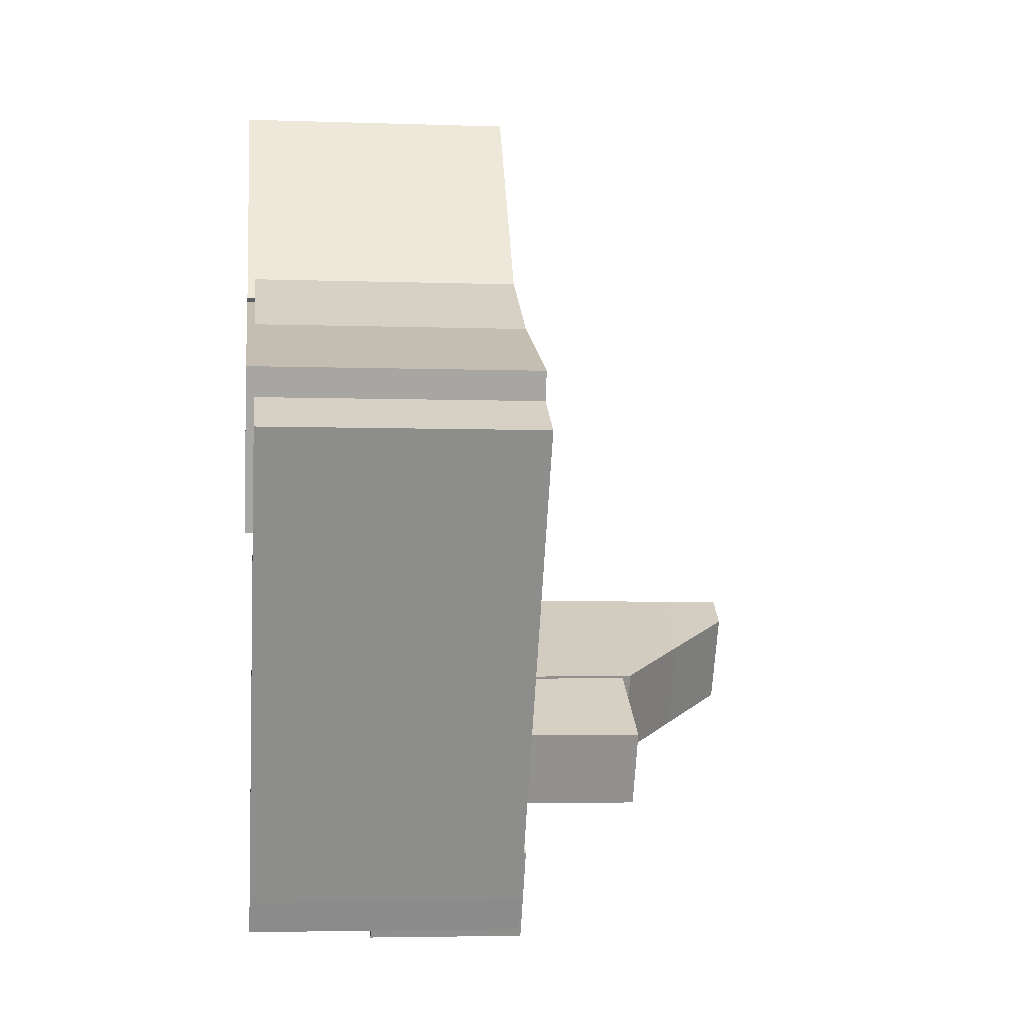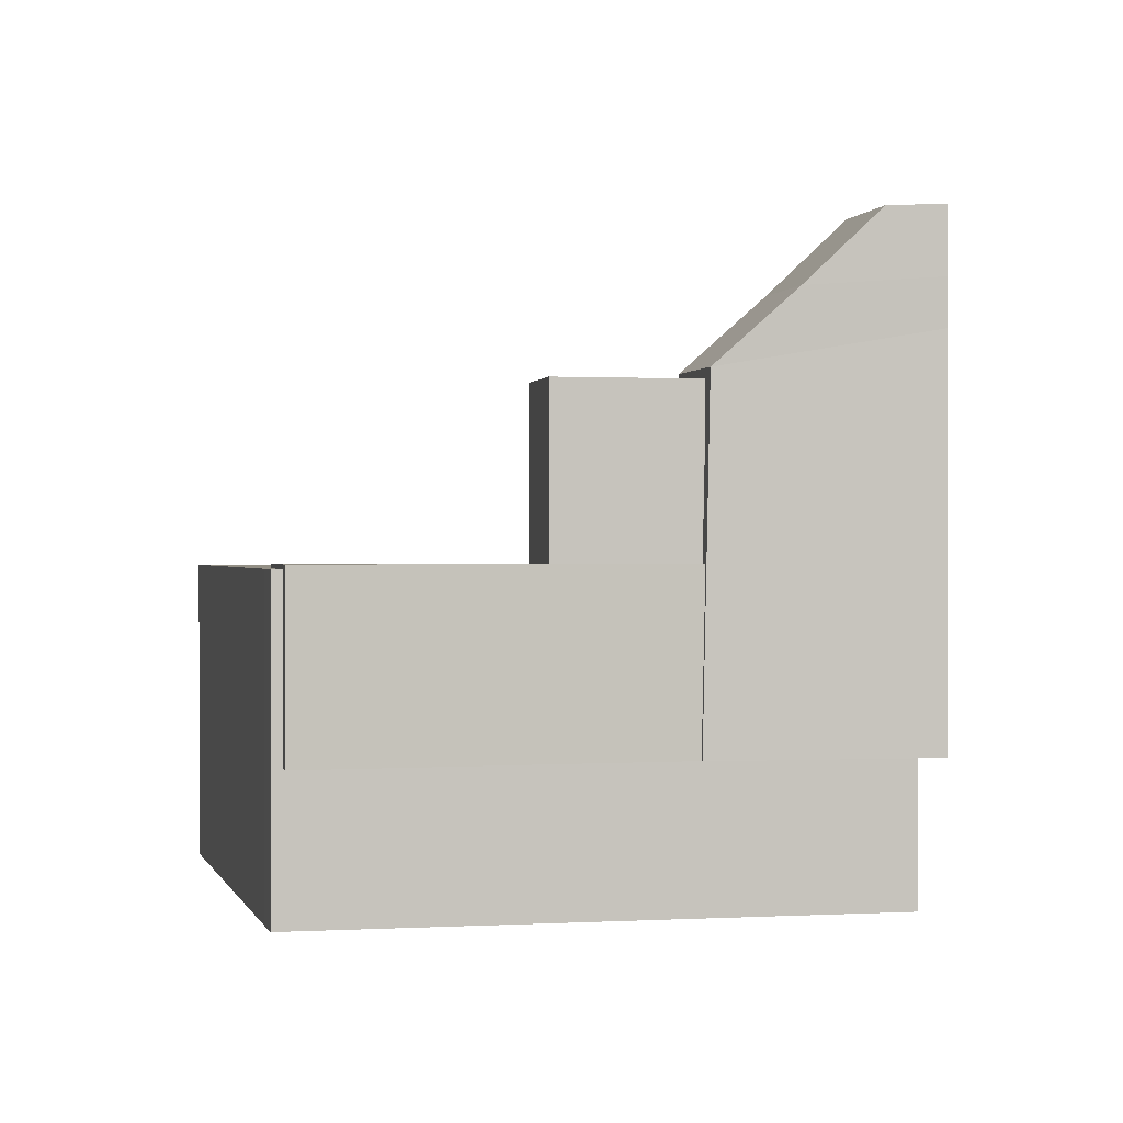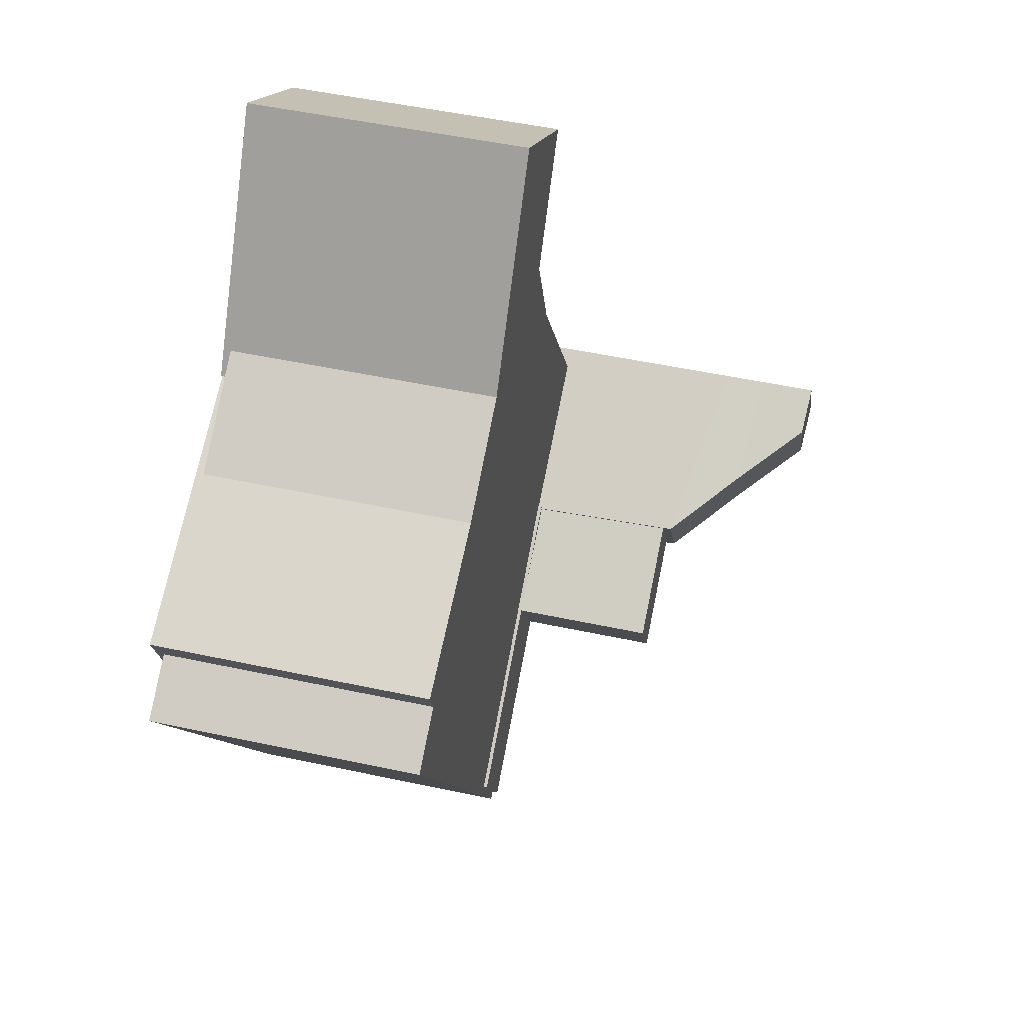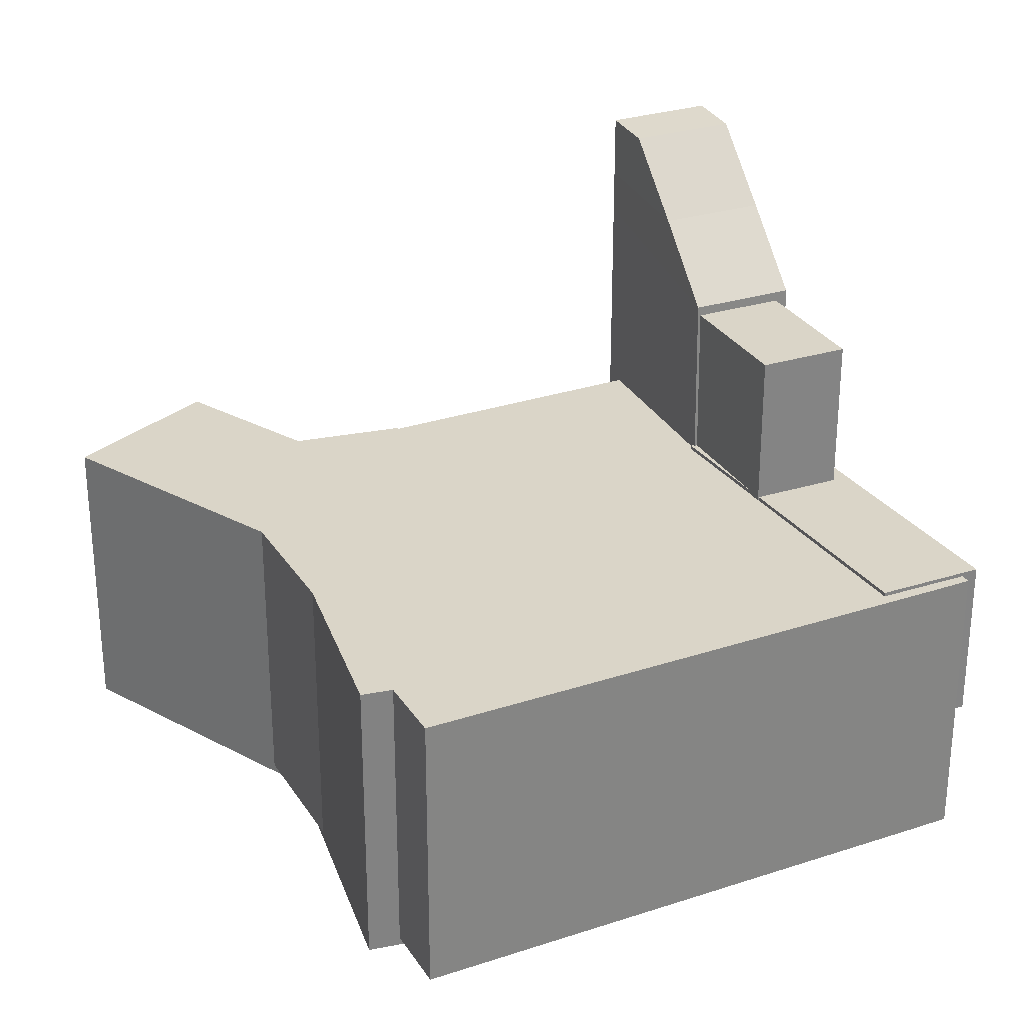
<metadata>
{"format":"obj","ext":"obj","renderer":"f3d","projection":"perspective","resolution":1024,"background":"white","views":[{"elev":-4.4,"azim":83.6,"up":"+Z"},{"elev":0.3,"azim":-162.6,"up":"+Y"},{"elev":51.0,"azim":103.2,"up":"+Z"},{"elev":29.3,"azim":94.2,"up":"+Y"}]}
</metadata>
<code>
o Cube.005_Cube.010
v -23.36 3.887 -3.372
v -23.36 12.89 -3.372
v -24.38 3.887 -5.178
v -24.38 12.89 -5.178
v -19.76 3.887 -5.32
v -22.45 12.84 -3.893
v -20.78 3.887 -7.125
v -23.46 12.83 -5.702
v -23.36 10.87 -3.372
v -24.38 10.87 -5.178
v -20.89 10.19 -7.052
v -19.88 10.2 -5.243
v -23.36 11.71 -3.372
v -24.38 11.71 -5.178
v -22.22 11.52 -6.377
v -21.21 11.53 -4.568
f 13 2 4 14
f 14 4 8 15
f 15 8 6 16
f 16 6 2 13
f 3 7 5 1
f 8 4 2 6
f 5 12 9 1
f 7 11 12 5
f 3 10 11 7
f 1 9 10 3
f 12 16 13 9
f 11 15 16 12
f 10 14 15 11
f 9 13 14 10
o Cube.003_Cube.009
v -19.82 3.887 -5.207
v -19.82 7.046 -5.207
v -20.84 3.887 -7.012
v -20.84 7.046 -7.012
v -14.1 3.887 -8.945
v -14.1 7.046 -8.945
v -15.12 3.887 -10.75
v -15.12 7.046 -10.75
f 17 18 20 19
f 19 20 24 23
f 23 24 22 21
f 21 22 18 17
f 19 23 21 17
f 24 20 18 22
o Cube.002_Cube.008
v -19.91 3.887 -5.294
v -19.91 10.01 -5.294
v -20.76 3.887 -6.844
v -20.76 10.01 -6.844
v -17.68 3.887 -6.586
v -17.68 10.01 -6.586
v -18.53 3.887 -8.136
v -18.53 10.01 -8.136
f 25 26 28 27
f 27 28 32 31
f 31 32 30 29
f 29 30 26 25
f 27 31 29 25
f 32 28 26 30
o Cube.001_Cube.007
v -19.16 1.21 4.151
v -19.16 6.971 4.151
v -20.32 1.21 1.051
v -20.32 6.971 1.051
v -10 1.21 0.5513
v -10 6.971 0.5513
v -11.16 1.21 -2.548
v -11.16 6.971 -2.548
f 33 34 36 35
f 35 36 40 39
f 39 40 38 37
f 37 38 34 33
f 35 39 37 33
f 40 36 34 38
o Cube.000_Cube.006
v -18.14 1.365 4.696
v -18.14 6.971 4.696
v -23.53 1.365 -4.541
v -23.53 6.971 -4.541
v -9.036 1.365 -0.7091
v -9.036 6.971 -0.7091
v -14.42 1.365 -9.946
v -14.42 6.971 -9.946
v -23.53 6.971 -4.541
v -23.53 1.365 -4.541
v -14.42 1.365 -9.946
v -14.42 6.971 -9.946
v -23.9 6.971 -5.173
v -23.9 1.365 -5.173
v -14.79 1.365 -10.58
v -14.79 6.971 -10.58
f 41 42 44 43
f 44 48 52 49
f 47 48 46 45
f 45 46 42 41
f 43 47 45 41
f 48 44 42 46
f 49 52 56 53
f 43 44 49 50
f 48 47 51 52
f 47 43 50 51
f 54 53 56 55
f 50 49 53 54
f 52 51 55 56
f 51 50 54 55
o Cube.004
v -18.52 1.21 7.42
v -18.52 6.971 7.42
v -21.24 1.21 5.544
v -21.24 6.971 5.544
v -15.36 1.21 2.762
v -15.36 6.971 2.762
v -18.08 1.21 0.8861
v -18.08 6.971 0.8861
f 57 58 60 59
f 59 60 64 63
f 63 64 62 61
f 61 62 58 57
f 59 63 61 57
f 64 60 58 62

</code>
